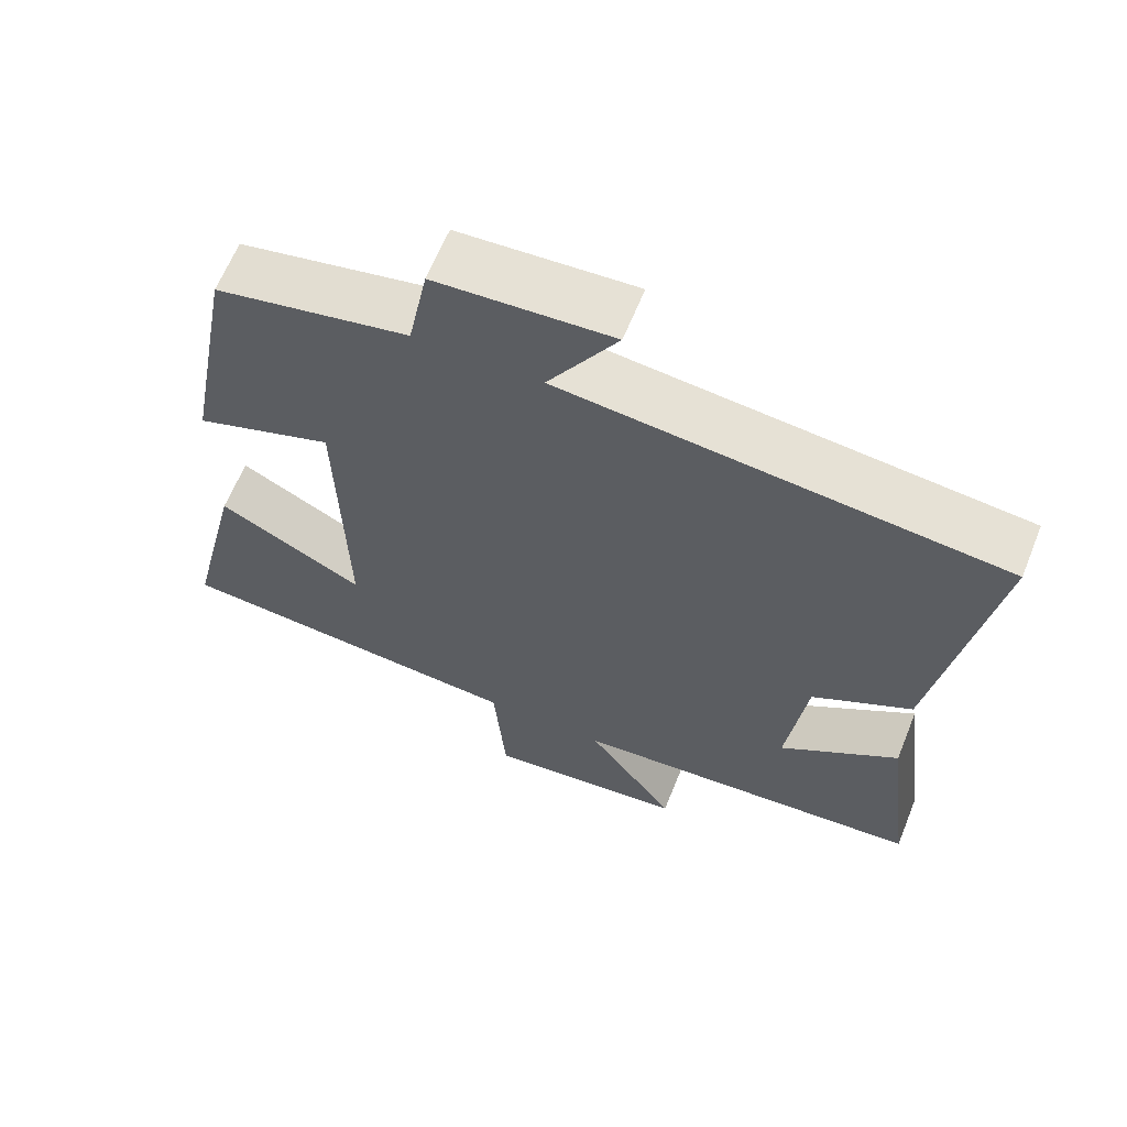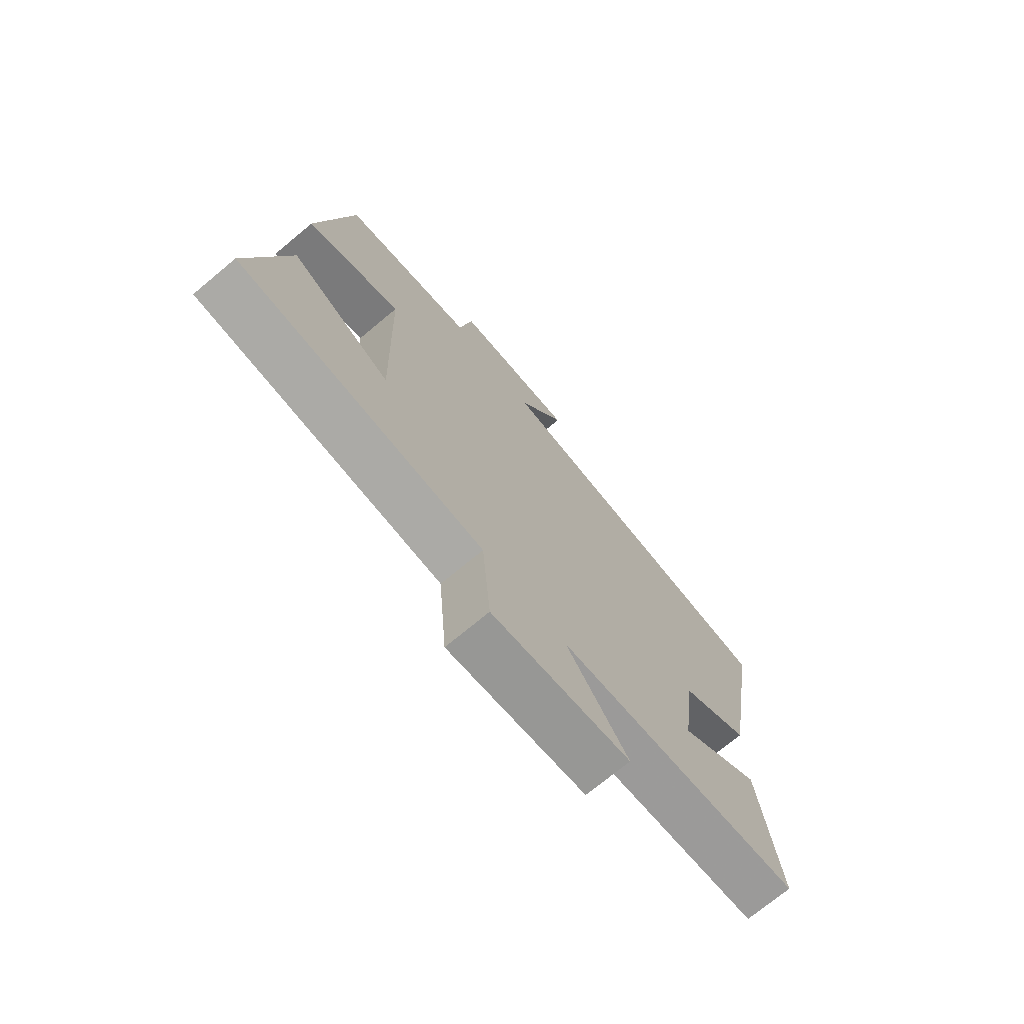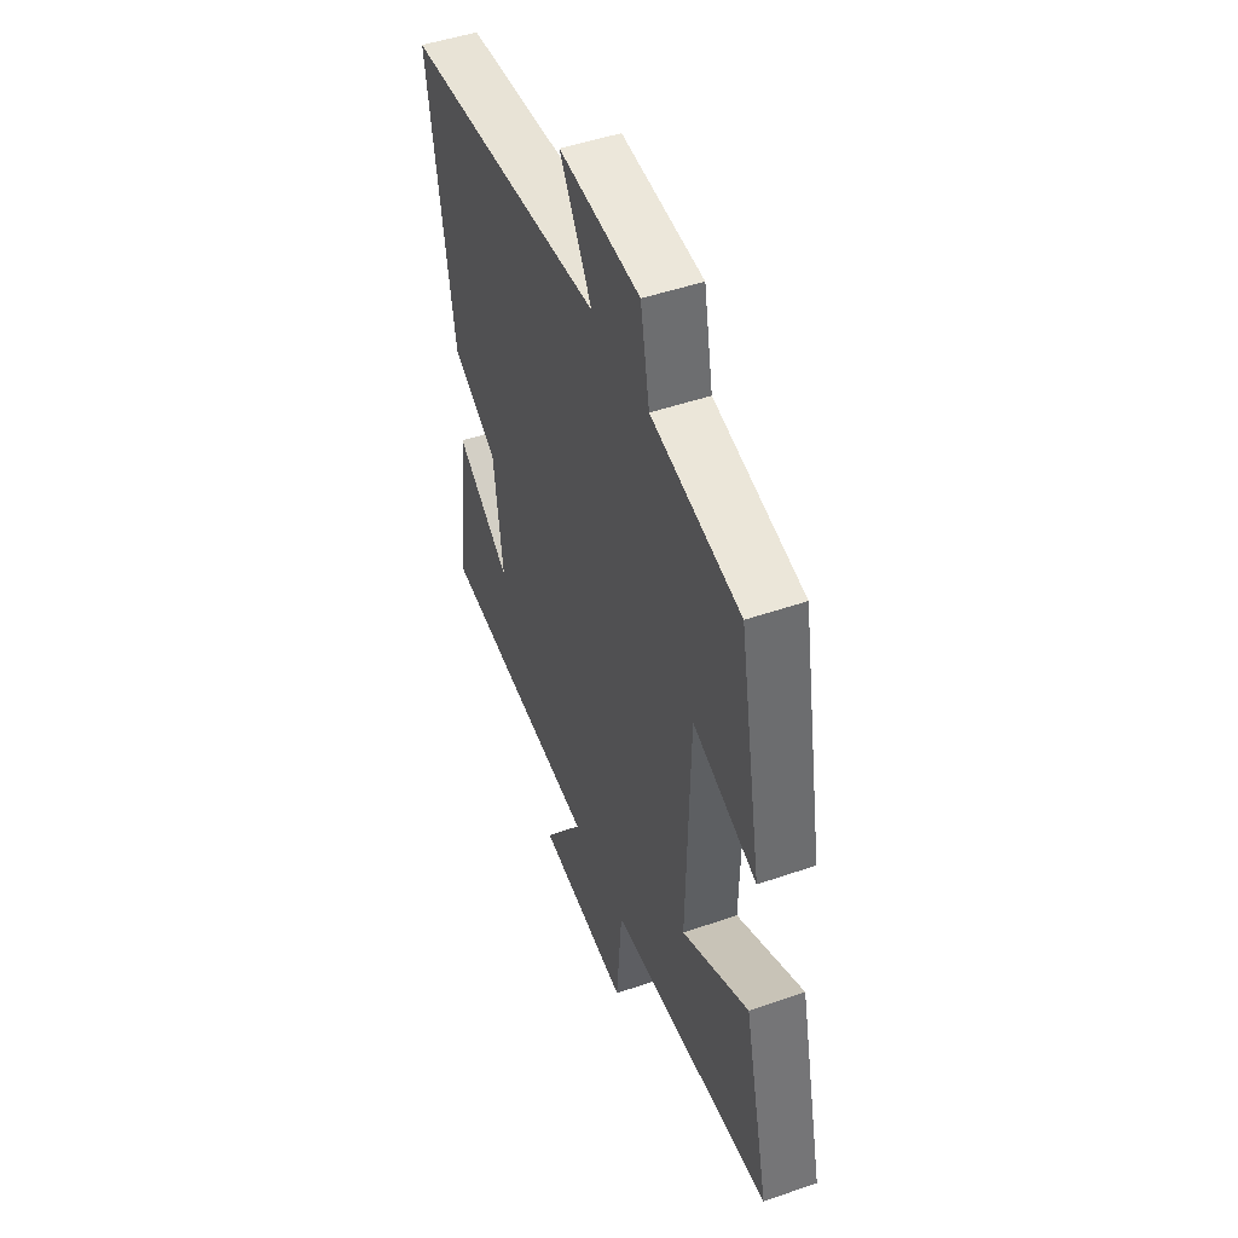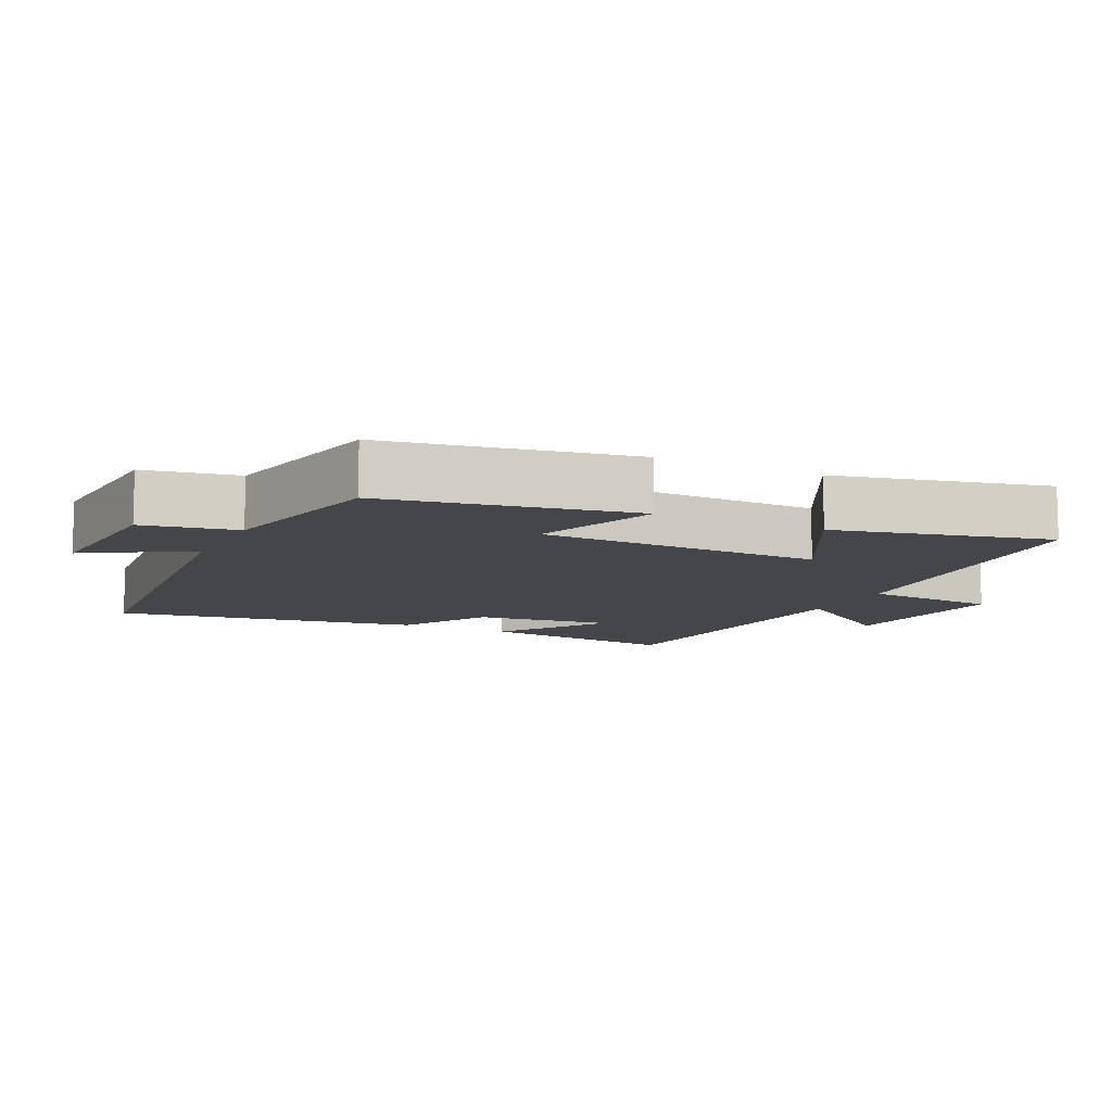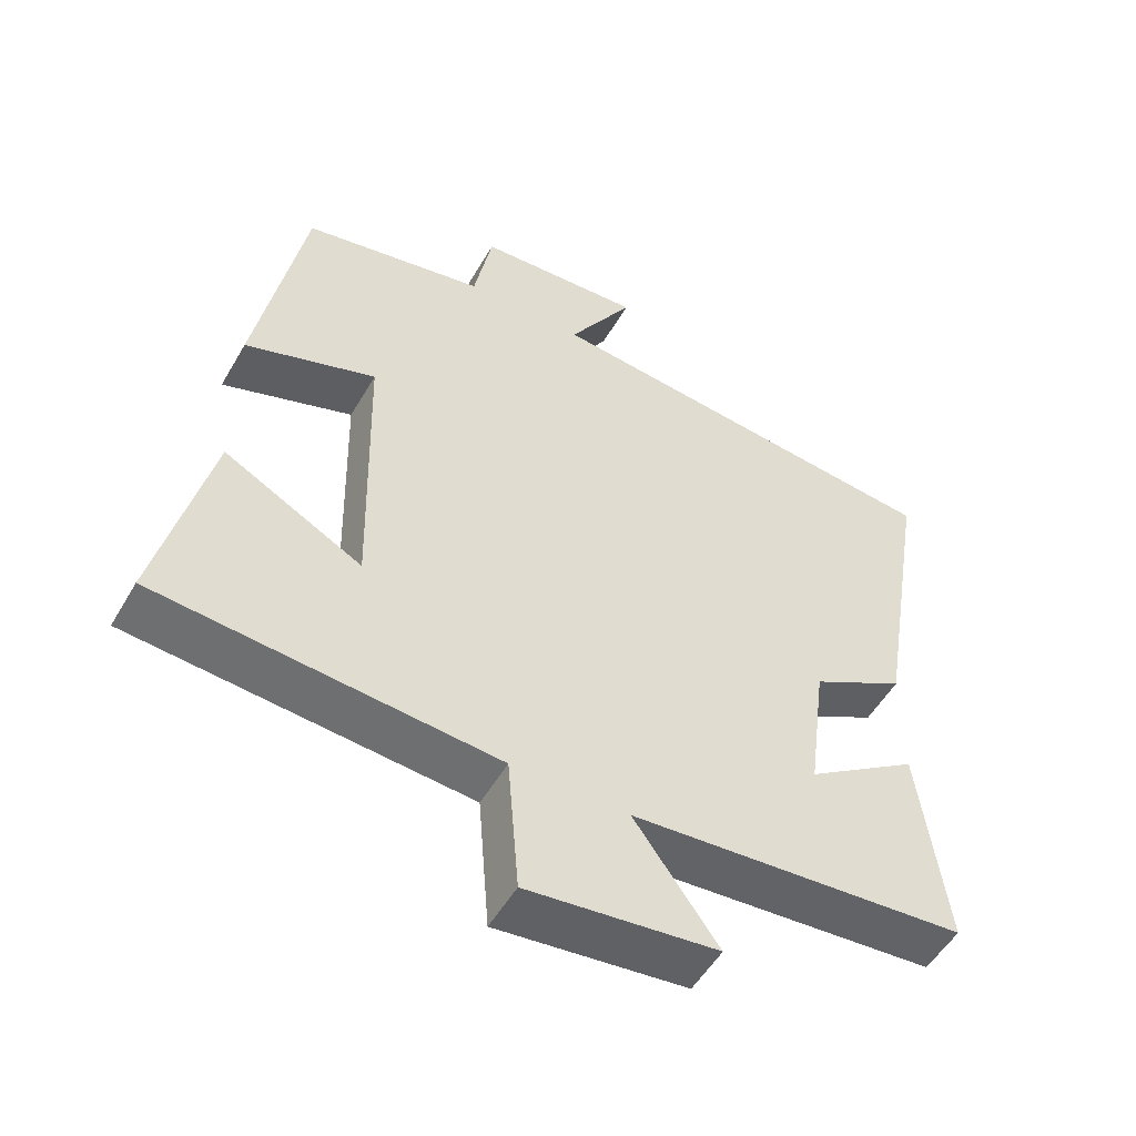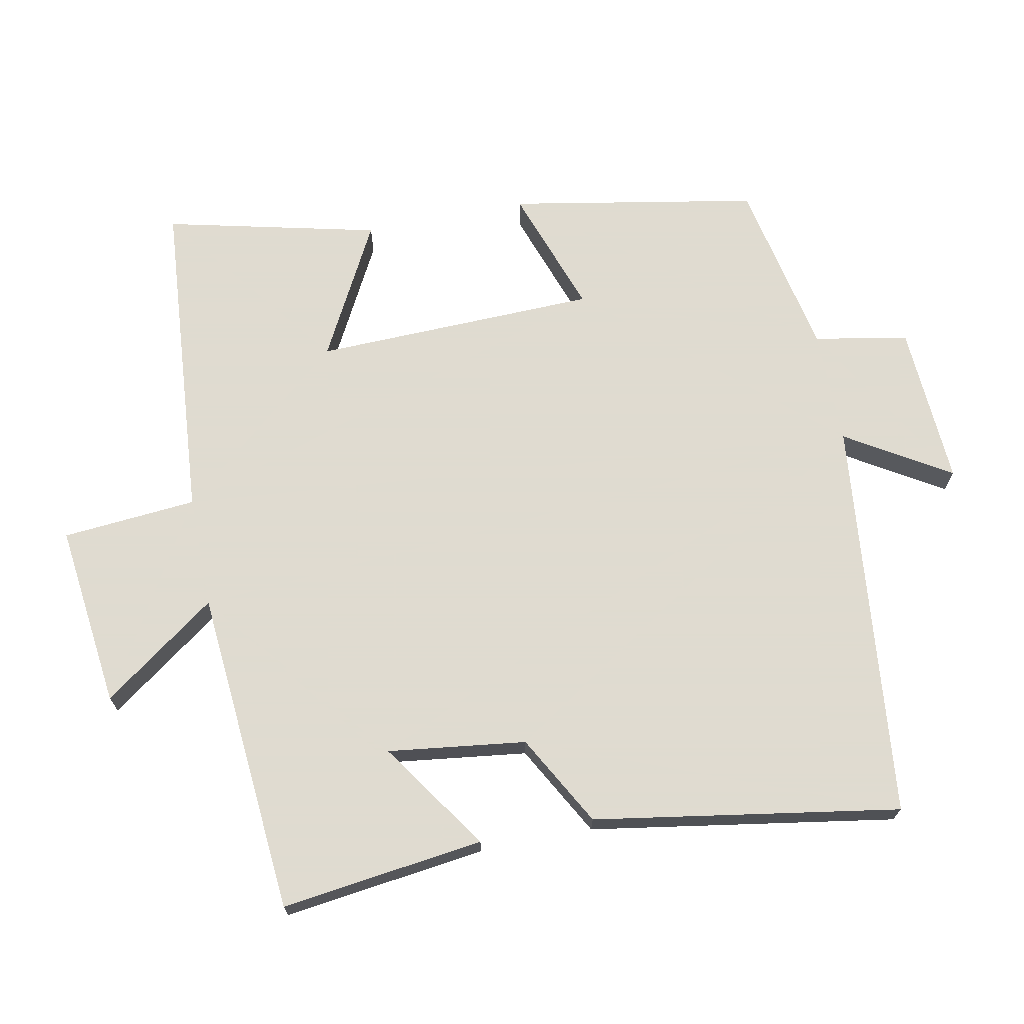
<metadata>
{"format":"obj","ext":"obj","renderer":"f3d","projection":"perspective","resolution":1024,"background":"white","views":[{"elev":63.5,"azim":-158.0,"up":"+Z"},{"elev":-72.7,"azim":129.8,"up":"+Z"},{"elev":48.5,"azim":68.9,"up":"+Z"},{"elev":-9.9,"azim":63.9,"up":"+Y"},{"elev":-52.7,"azim":150.5,"up":"+Z"},{"elev":70.2,"azim":-101.3,"up":"+Y"}]}
</metadata>
<code>
v -0.573 0.07 0.439
v 0.009 0.07 0.5
v -0.083 0.07 0.65
v 0.151 0.07 0.636
v 0.177 0.07 0.5
v 0.434 0.07 0.448
v 0.5 0.07 0.09
v 0.316 0.07 0.154
v 0.306 0.07 -0.256
v 0.5 0.07 -0.152
v 0.573 0.07 -0.46
v 0.099 0.07 -0.5
v 0.083 0.07 -0.695
v -0.183 0.07 -0.665
v -0.065 0.07 -0.5
v -0.537 0.07 -0.463
v -0.5 0.07 -0.169
v -0.342 0.07 -0.276
v -0.368 0.07 -0.076
v -0.5 0.07 -0.003
v -0.573 0 0.439
v 0.009 0 0.5
v -0.083 0 0.65
v 0.151 0 0.636
v 0.177 0 0.5
v 0.434 0 0.448
v 0.5 0 0.09
v 0.316 0 0.154
v 0.306 0 -0.256
v 0.5 0 -0.152
v 0.573 0 -0.46
v 0.099 0 -0.5
v 0.083 0 -0.695
v -0.183 0 -0.665
v -0.065 0 -0.5
v -0.537 0 -0.463
v -0.5 0 -0.169
v -0.342 0 -0.276
v -0.368 0 -0.076
v -0.5 0 -0.003
f 19 20 1 2
f 18 19 2
f 15 16 17 18
f 15 18 2
f 12 13 14 15
f 12 15 2
f 9 10 11 12
f 8 9 12 2
f 5 6 7 8
f 5 8 2 3
f 3 4 5
f 22 21 40 39
f 22 39 38
f 38 37 36 35
f 22 38 35
f 35 34 33 32
f 22 35 32
f 32 31 30 29
f 22 32 29 28
f 28 27 26 25
f 23 22 28 25
f 25 24 23
f 1 21 22 2
f 2 22 23 3
f 3 23 24 4
f 4 24 25 5
f 5 25 26 6
f 6 26 27 7
f 7 27 28 8
f 8 28 29 9
f 9 29 30 10
f 10 30 31 11
f 11 31 32 12
f 12 32 33 13
f 13 33 34 14
f 14 34 35 15
f 15 35 36 16
f 16 36 37 17
f 17 37 38 18
f 18 38 39 19
f 19 39 40 20
f 20 40 21 1

</code>
